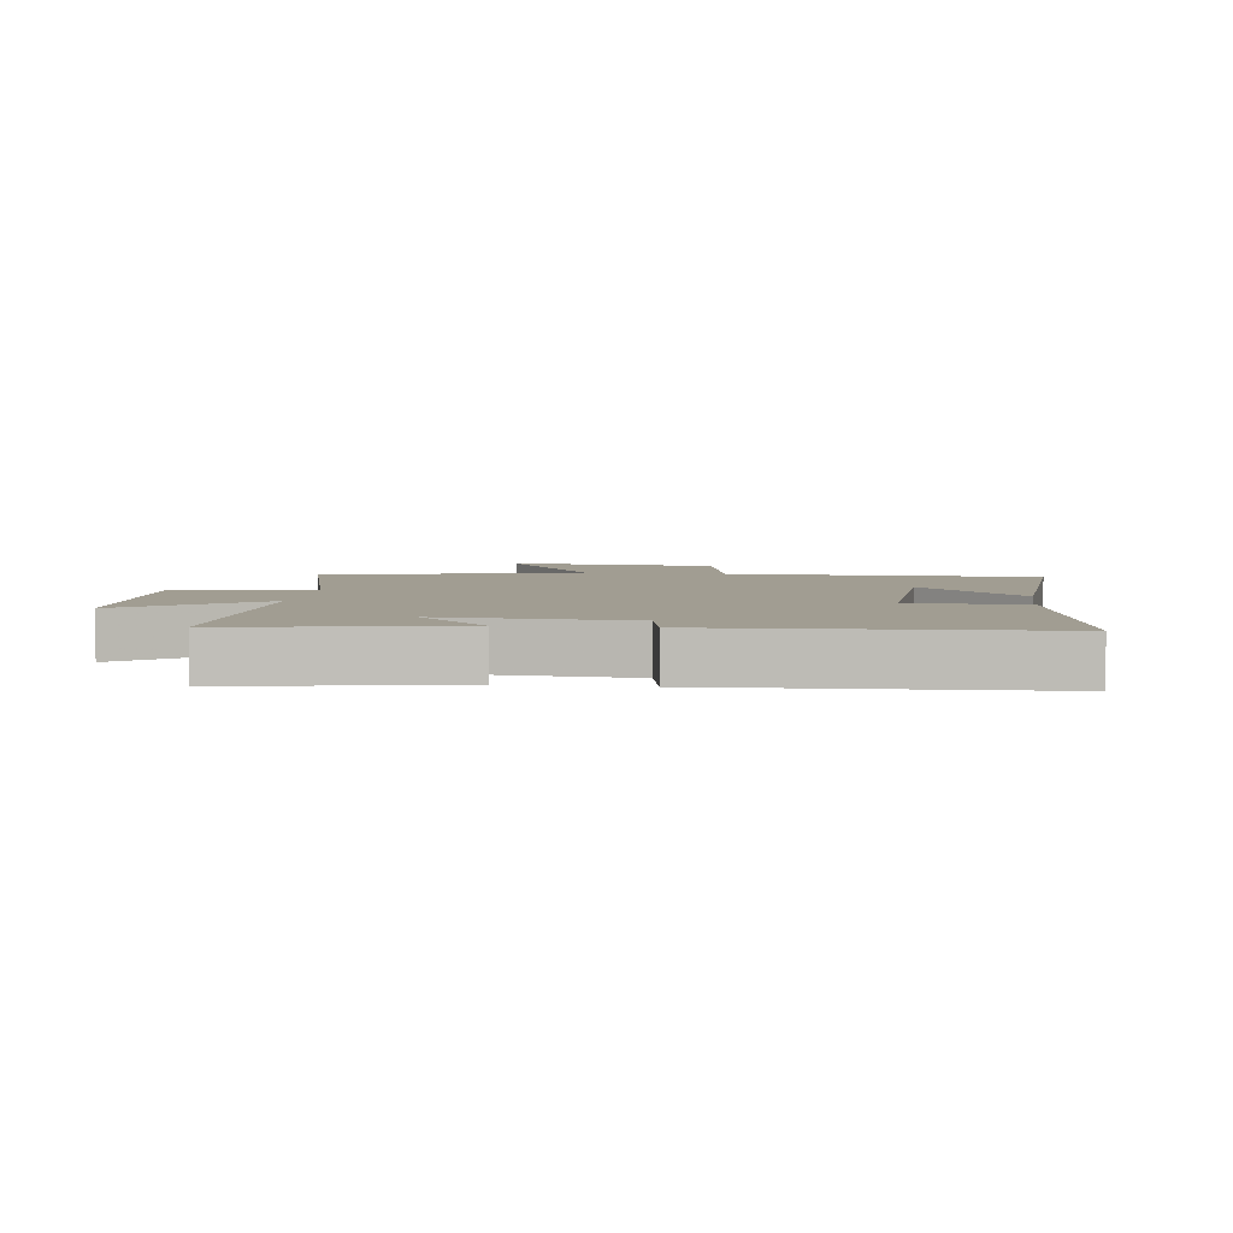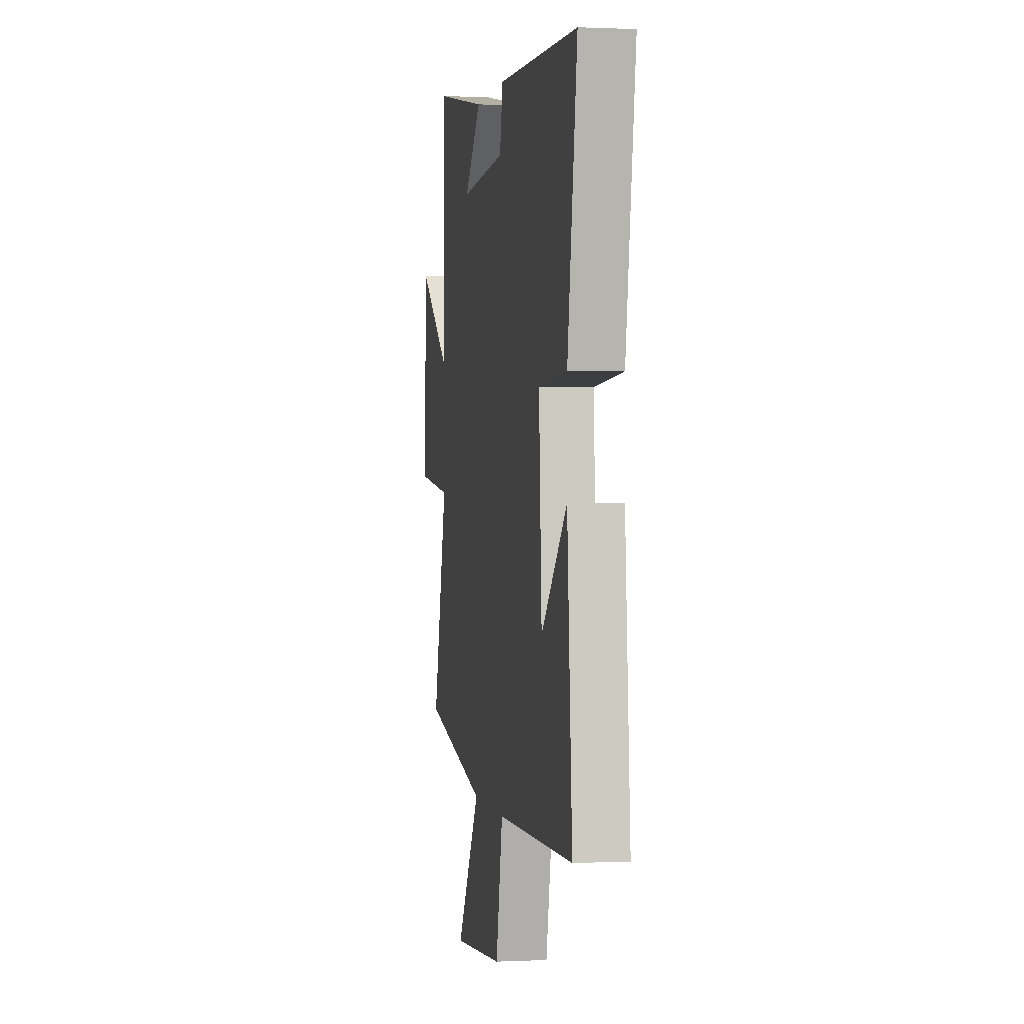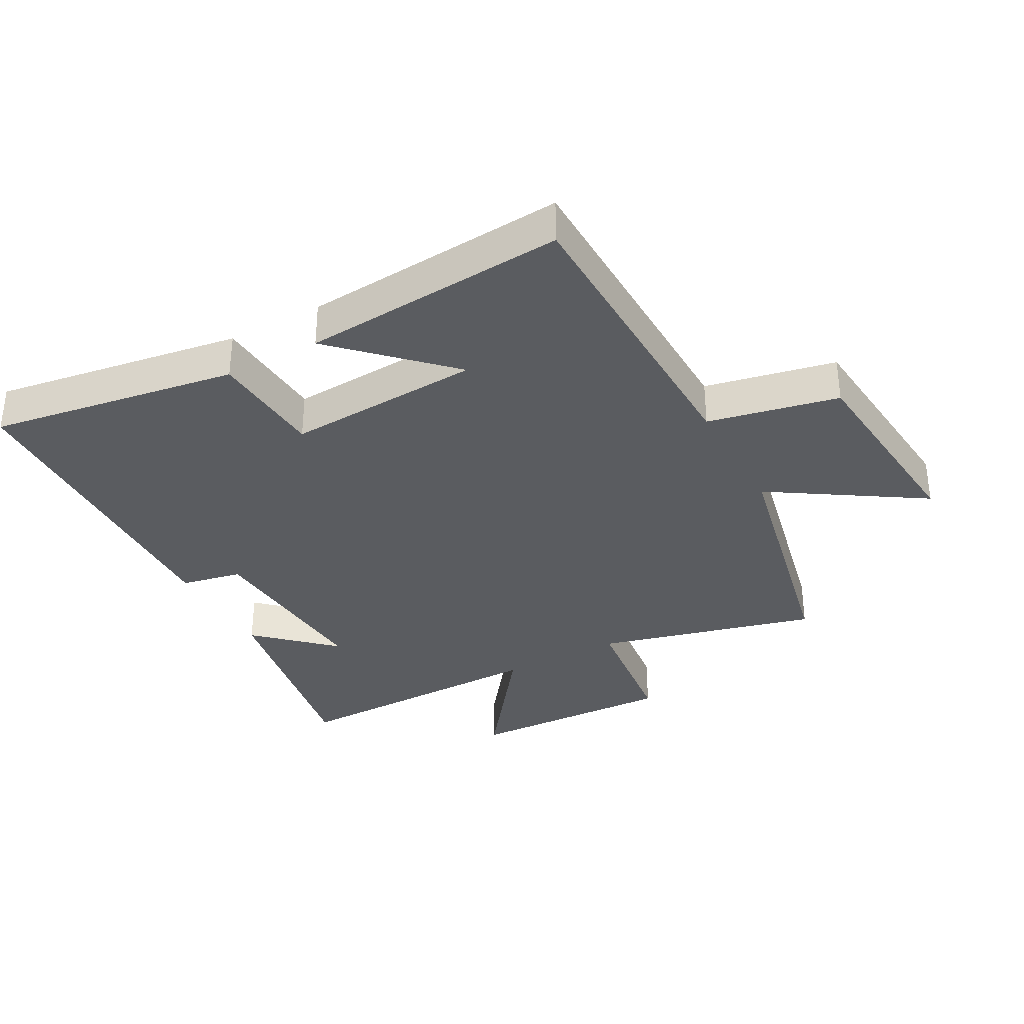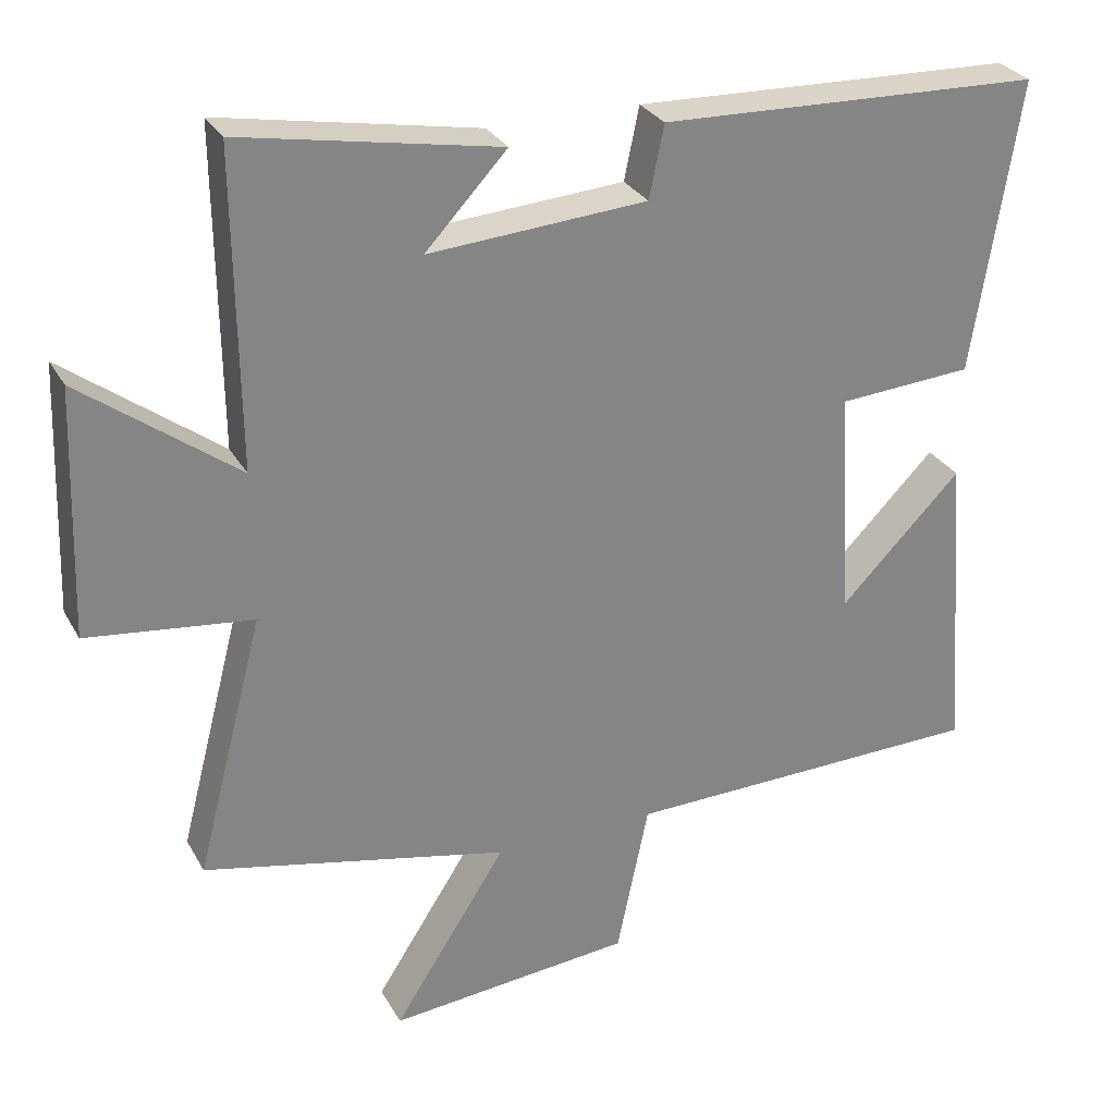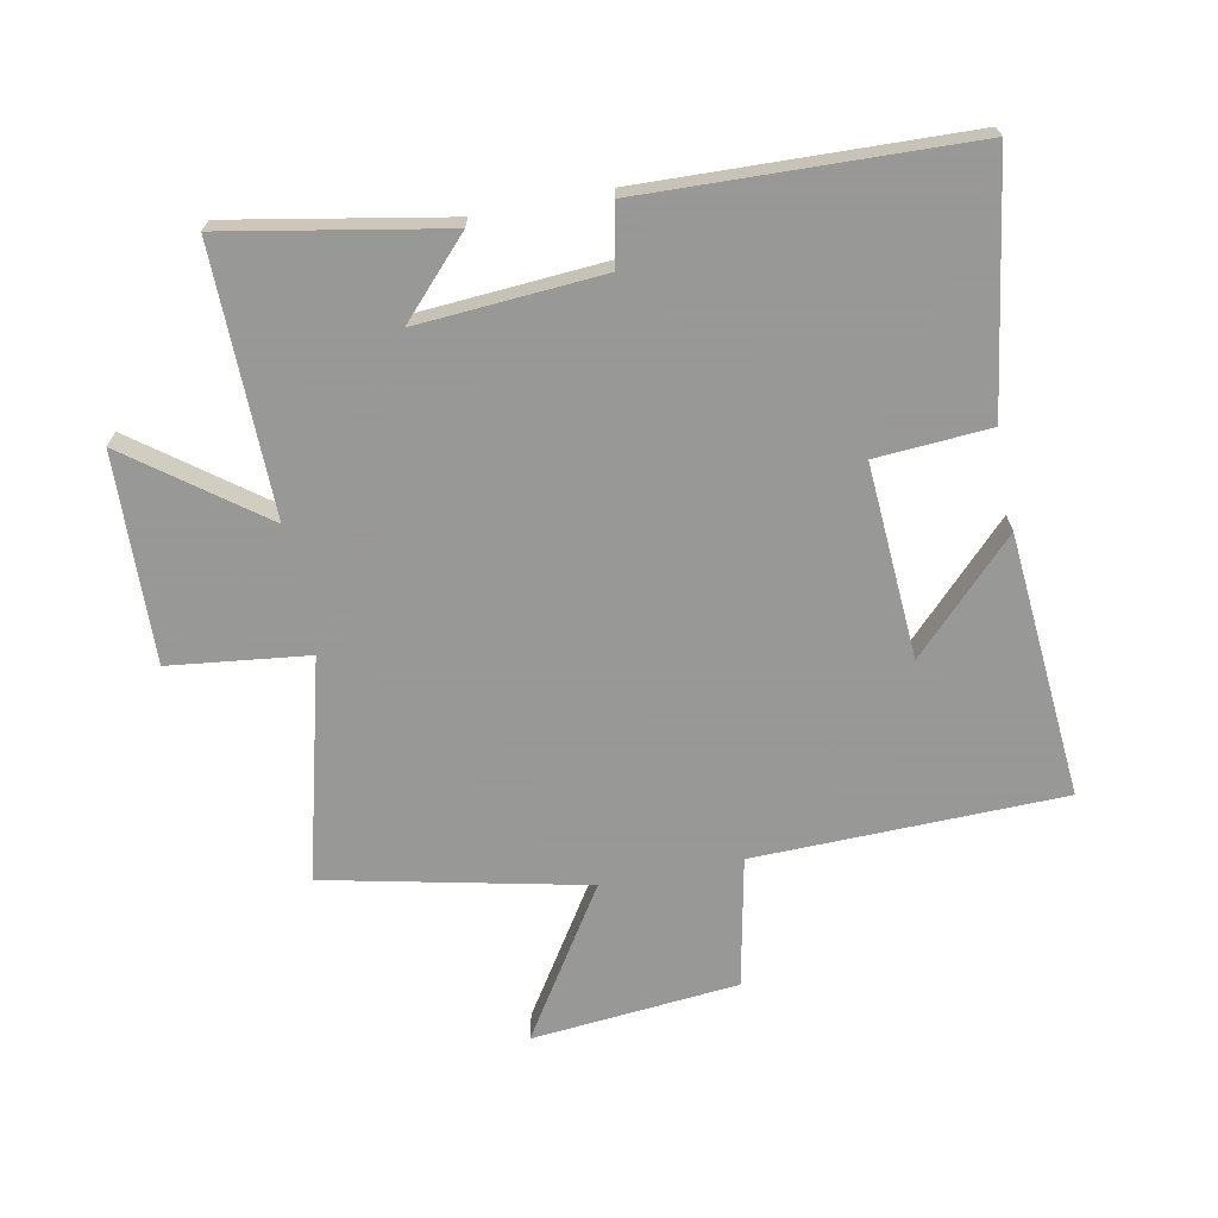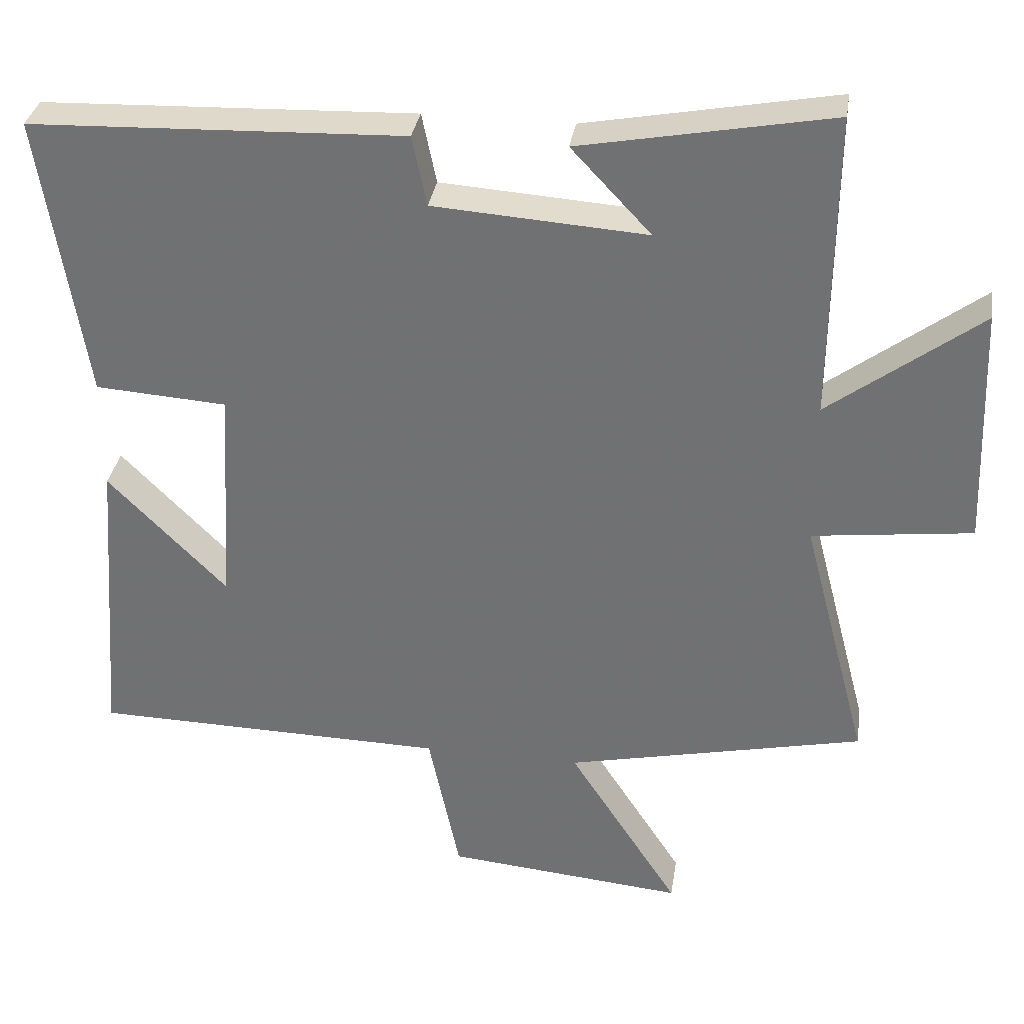
<metadata>
{"format":"obj","ext":"obj","renderer":"f3d","projection":"perspective","resolution":1024,"background":"white","views":[{"elev":4.6,"azim":7.2,"up":"+Y"},{"elev":0.6,"azim":80.1,"up":"+Z"},{"elev":-34.1,"azim":118.7,"up":"+Y"},{"elev":29.0,"azim":-24.2,"up":"+Z"},{"elev":-68.4,"azim":11.3,"up":"+Y"},{"elev":33.4,"azim":-171.2,"up":"+Z"}]}
</metadata>
<code>
v -0.591 0.07 -0.409
v -0.5 0.07 -0.06
v -0.721 0.07 -0.033
v -0.709 0.07 0.299
v -0.5 0.07 0.142
v -0.504 0.07 0.565
v -0.158 0.07 0.5
v -0.268 0.07 0.383
v 0.026 0.07 0.403
v 0.046 0.07 0.5
v 0.562 0.07 0.481
v 0.5 0.07 0.087
v 0.318 0.07 0.075
v 0.336 0.07 -0.235
v 0.5 0.07 -0.069
v 0.532 0.07 -0.491
v 0.041 0.07 -0.5
v -0.002 0.07 -0.707
v -0.332 0.07 -0.737
v -0.179 0.07 -0.5
v -0.591 0 -0.409
v -0.5 0 -0.06
v -0.721 0 -0.033
v -0.709 0 0.299
v -0.5 0 0.142
v -0.504 0 0.565
v -0.158 0 0.5
v -0.268 0 0.383
v 0.026 0 0.403
v 0.046 0 0.5
v 0.562 0 0.481
v 0.5 0 0.087
v 0.318 0 0.075
v 0.336 0 -0.235
v 0.5 0 -0.069
v 0.532 0 -0.491
v 0.041 0 -0.5
v -0.002 0 -0.707
v -0.332 0 -0.737
v -0.179 0 -0.5
f 17 18 19 20
f 17 20 1 2
f 16 17 2
f 14 15 16
f 14 16 2
f 13 14 2
f 10 11 12 13
f 9 10 13
f 8 9 13 2
f 5 6 7 8
f 5 8 2
f 2 3 4 5
f 40 39 38 37
f 22 21 40 37
f 22 37 36
f 36 35 34
f 22 36 34
f 22 34 33
f 33 32 31 30
f 33 30 29
f 22 33 29 28
f 28 27 26 25
f 22 28 25
f 25 24 23 22
f 1 21 22 2
f 2 22 23 3
f 3 23 24 4
f 4 24 25 5
f 5 25 26 6
f 6 26 27 7
f 7 27 28 8
f 8 28 29 9
f 9 29 30 10
f 10 30 31 11
f 11 31 32 12
f 12 32 33 13
f 13 33 34 14
f 14 34 35 15
f 15 35 36 16
f 16 36 37 17
f 17 37 38 18
f 18 38 39 19
f 19 39 40 20
f 20 40 21 1

</code>
